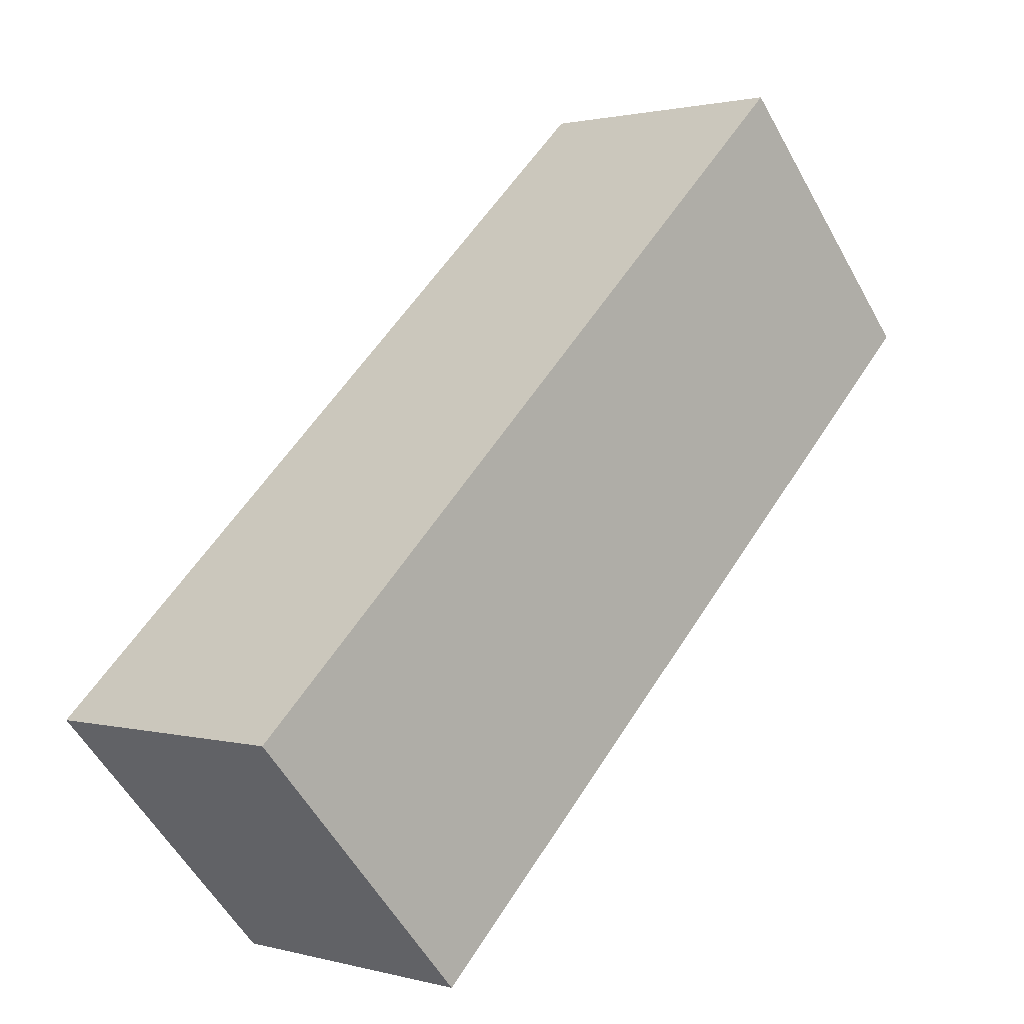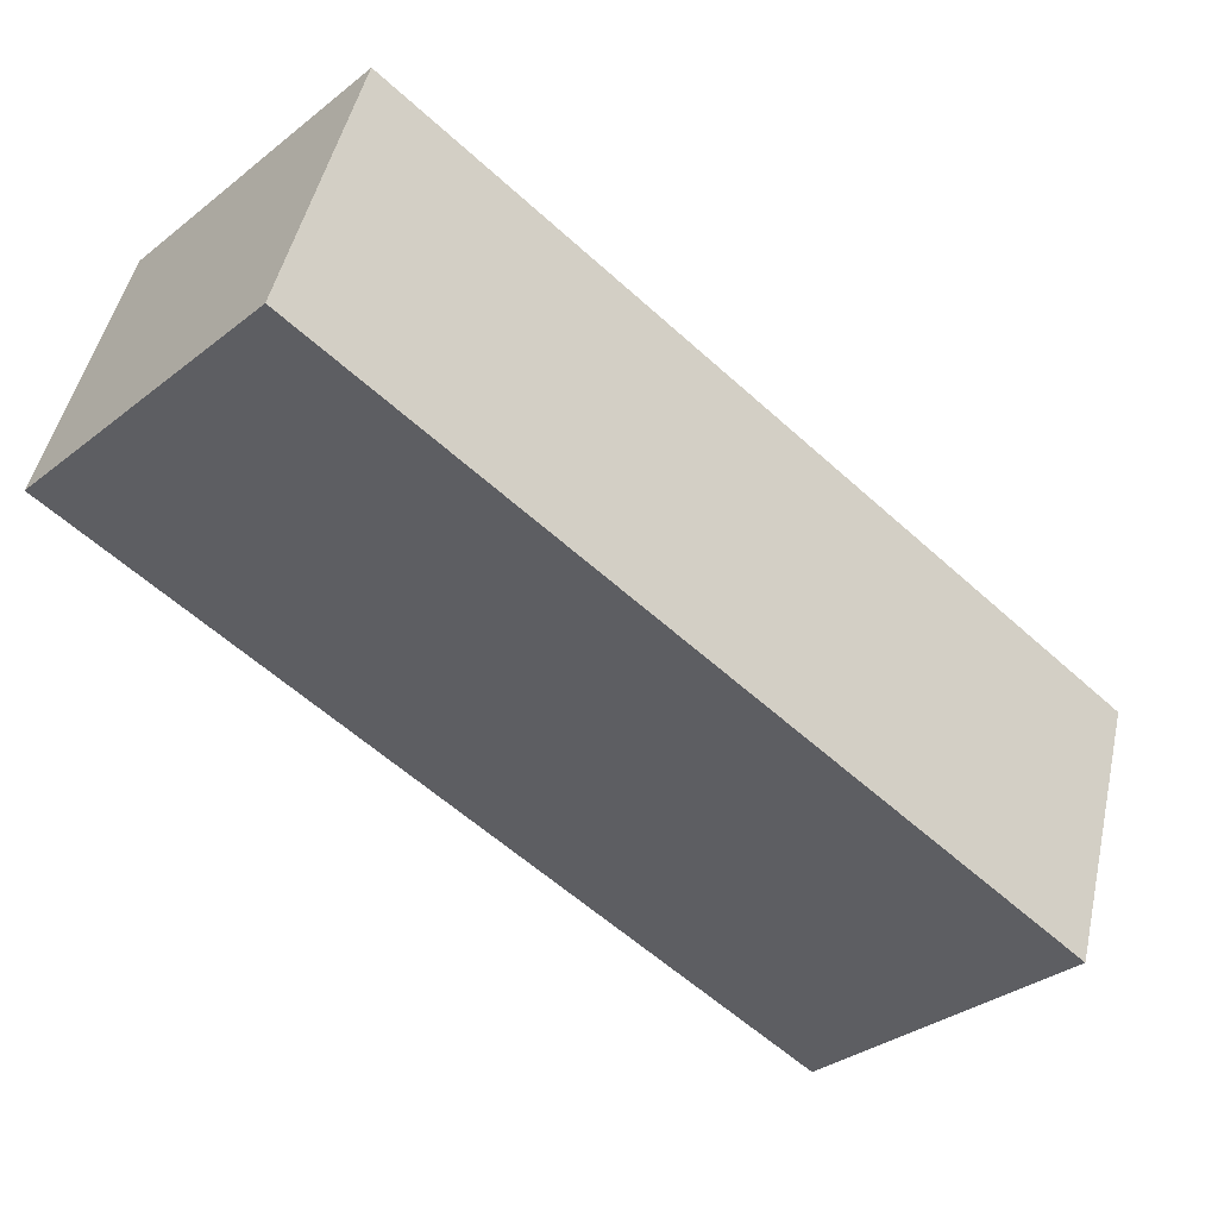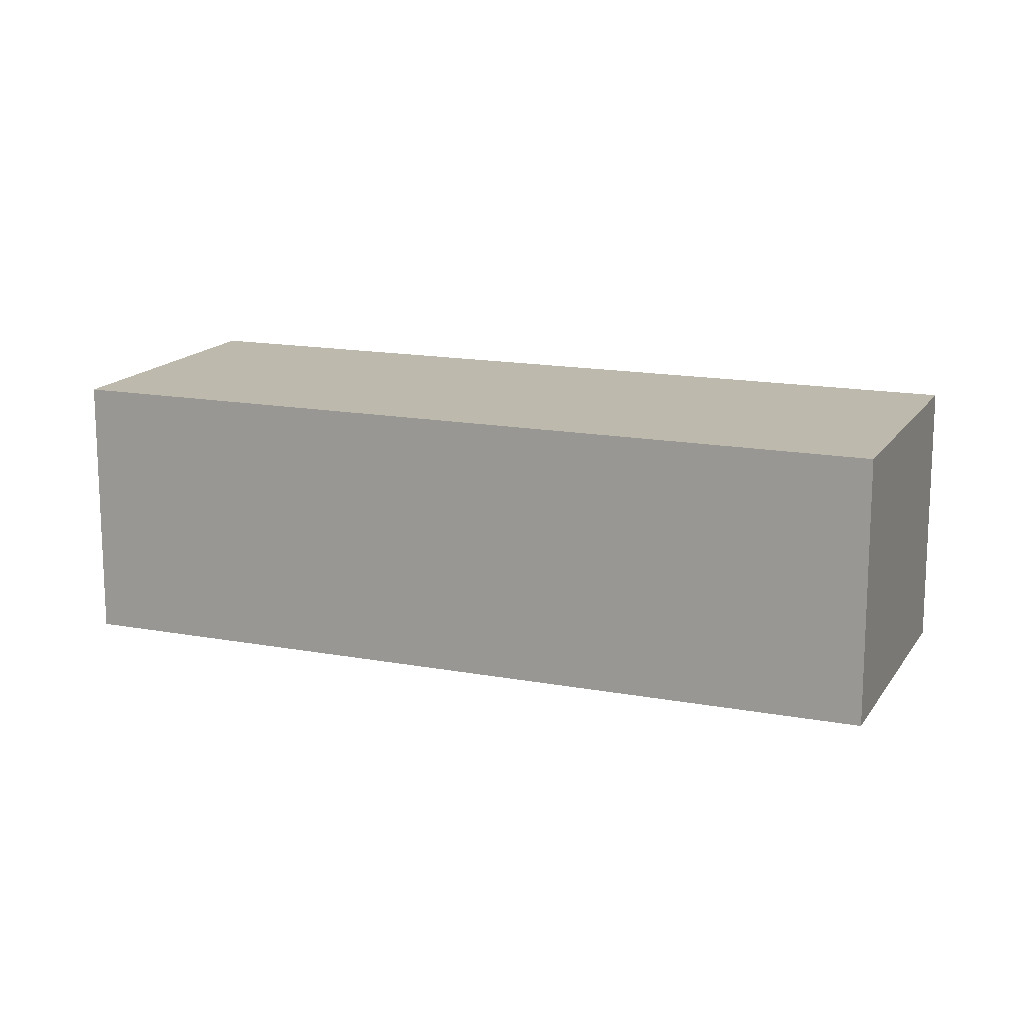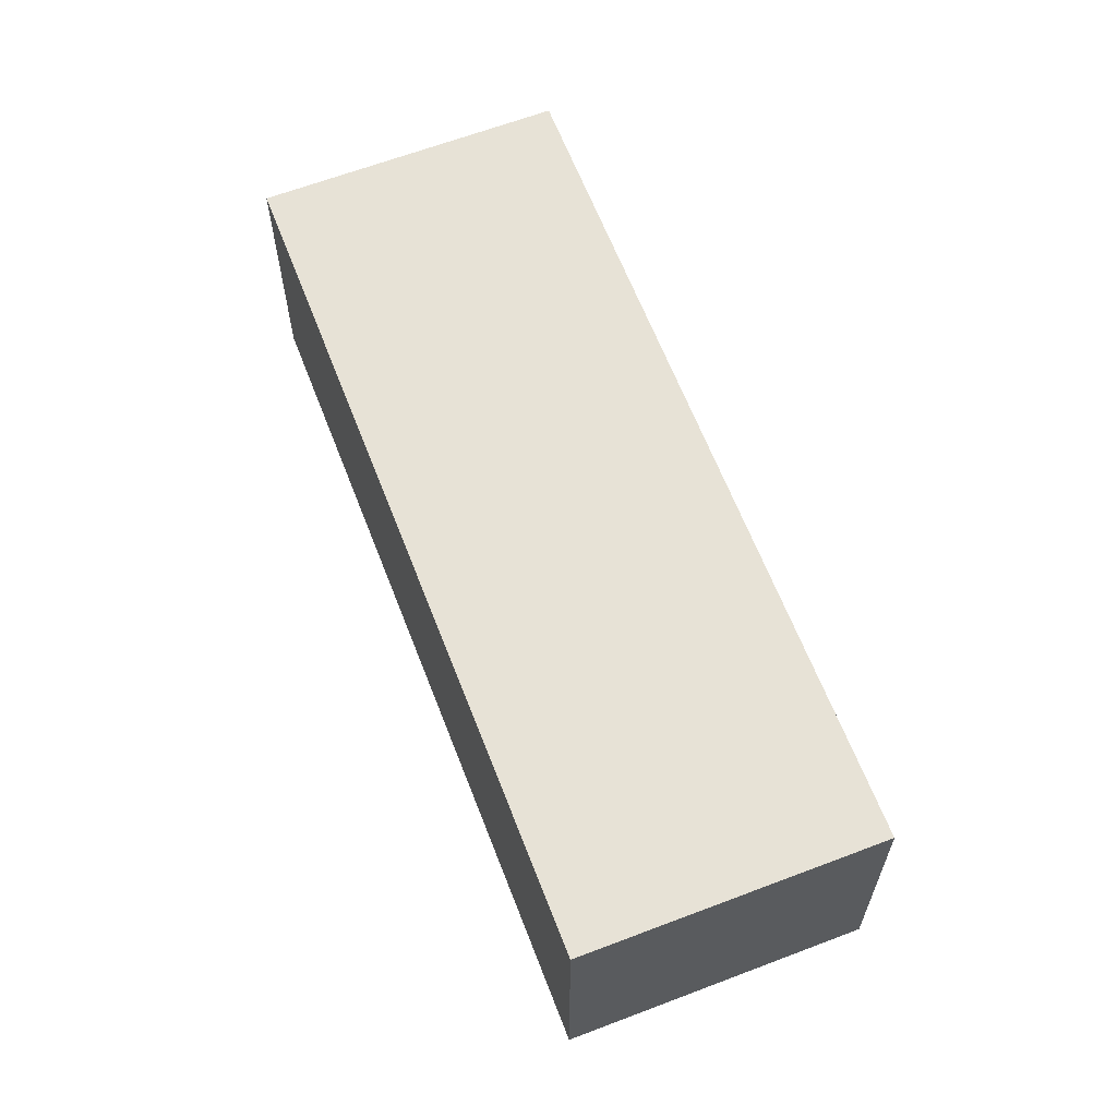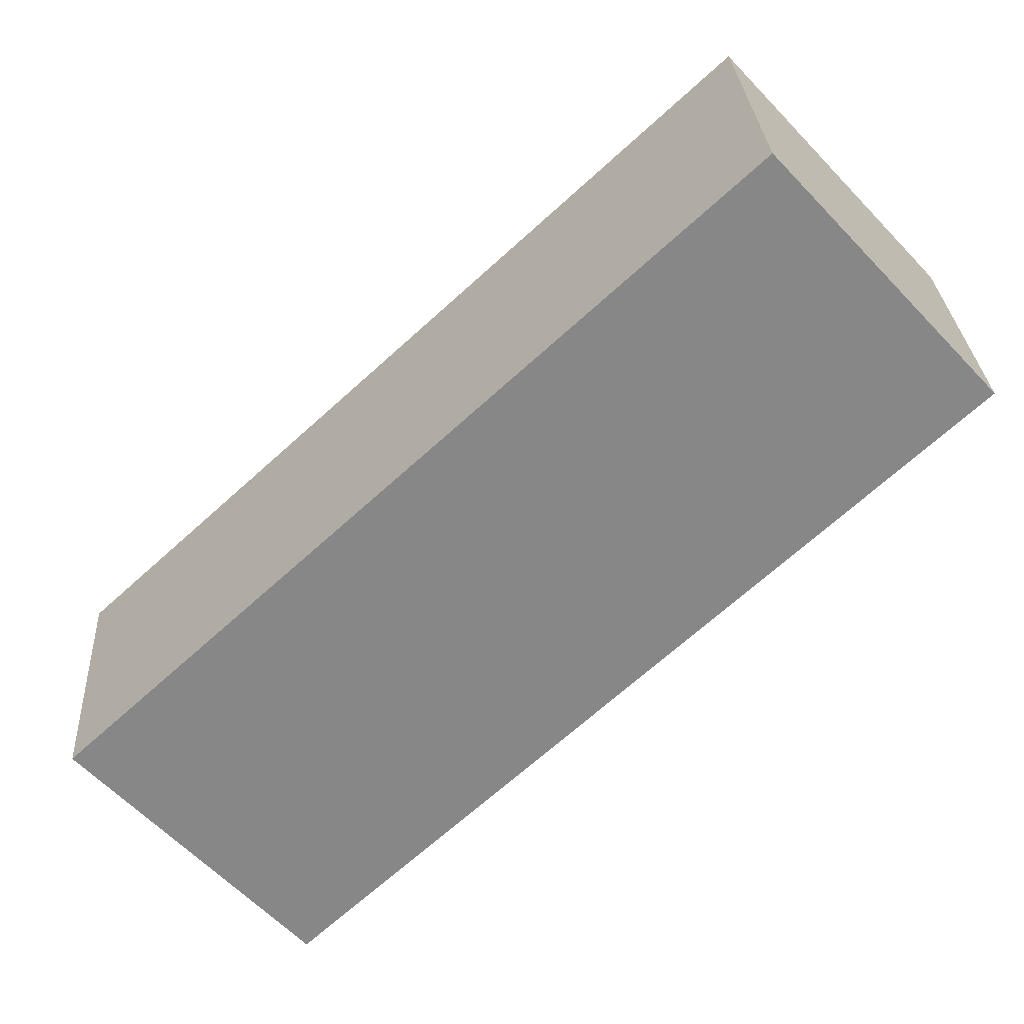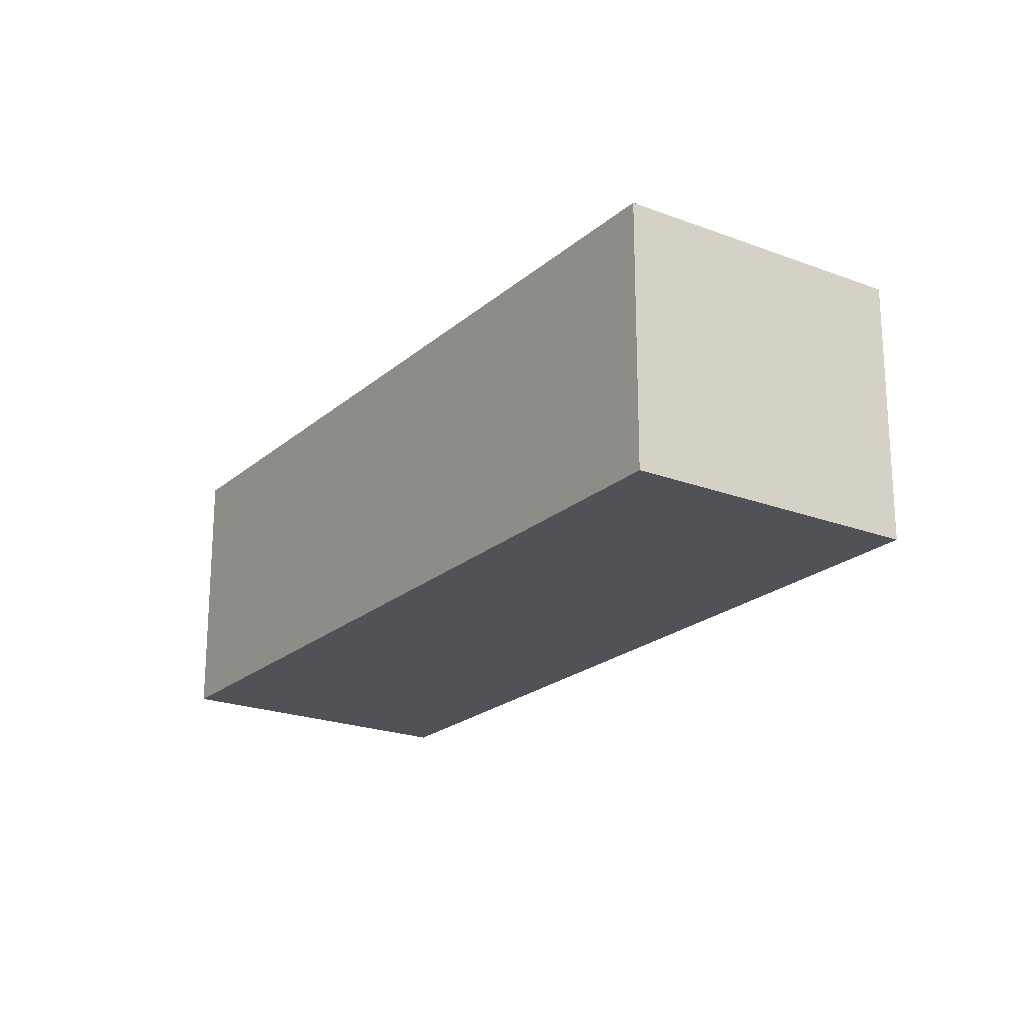
<metadata>
{"format":"obj","ext":"obj","renderer":"f3d","projection":"perspective","resolution":1024,"background":"white","views":[{"elev":1.4,"azim":134.6,"up":"+Z"},{"elev":47.7,"azim":12.4,"up":"+Z"},{"elev":15.3,"azim":-115.6,"up":"+Y"},{"elev":63.5,"azim":111.6,"up":"+Y"},{"elev":28.0,"azim":176.7,"up":"+Z"},{"elev":-21.5,"azim":-81.4,"up":"+Y"}]}
</metadata>
<code>
v  0 1.903 1.165e-16
v  5.949 1.903 -2.512
v  4.464 1.903 -4.12
v  1.484 1.903 1.609
v  4.464 2.523e-16 -4.12
v  0 0 0
v  1.484 -9.852e-17 1.609
v  5.949 1.538e-16 -2.512
g defaultobject
f 1 2 3
f 2 1 4
f 5 1 3
f 1 5 6
f 6 4 1
f 4 6 7
f 7 2 4
f 2 7 8
f 8 3 2
f 3 8 5
f 5 7 6
f 7 5 8

</code>
